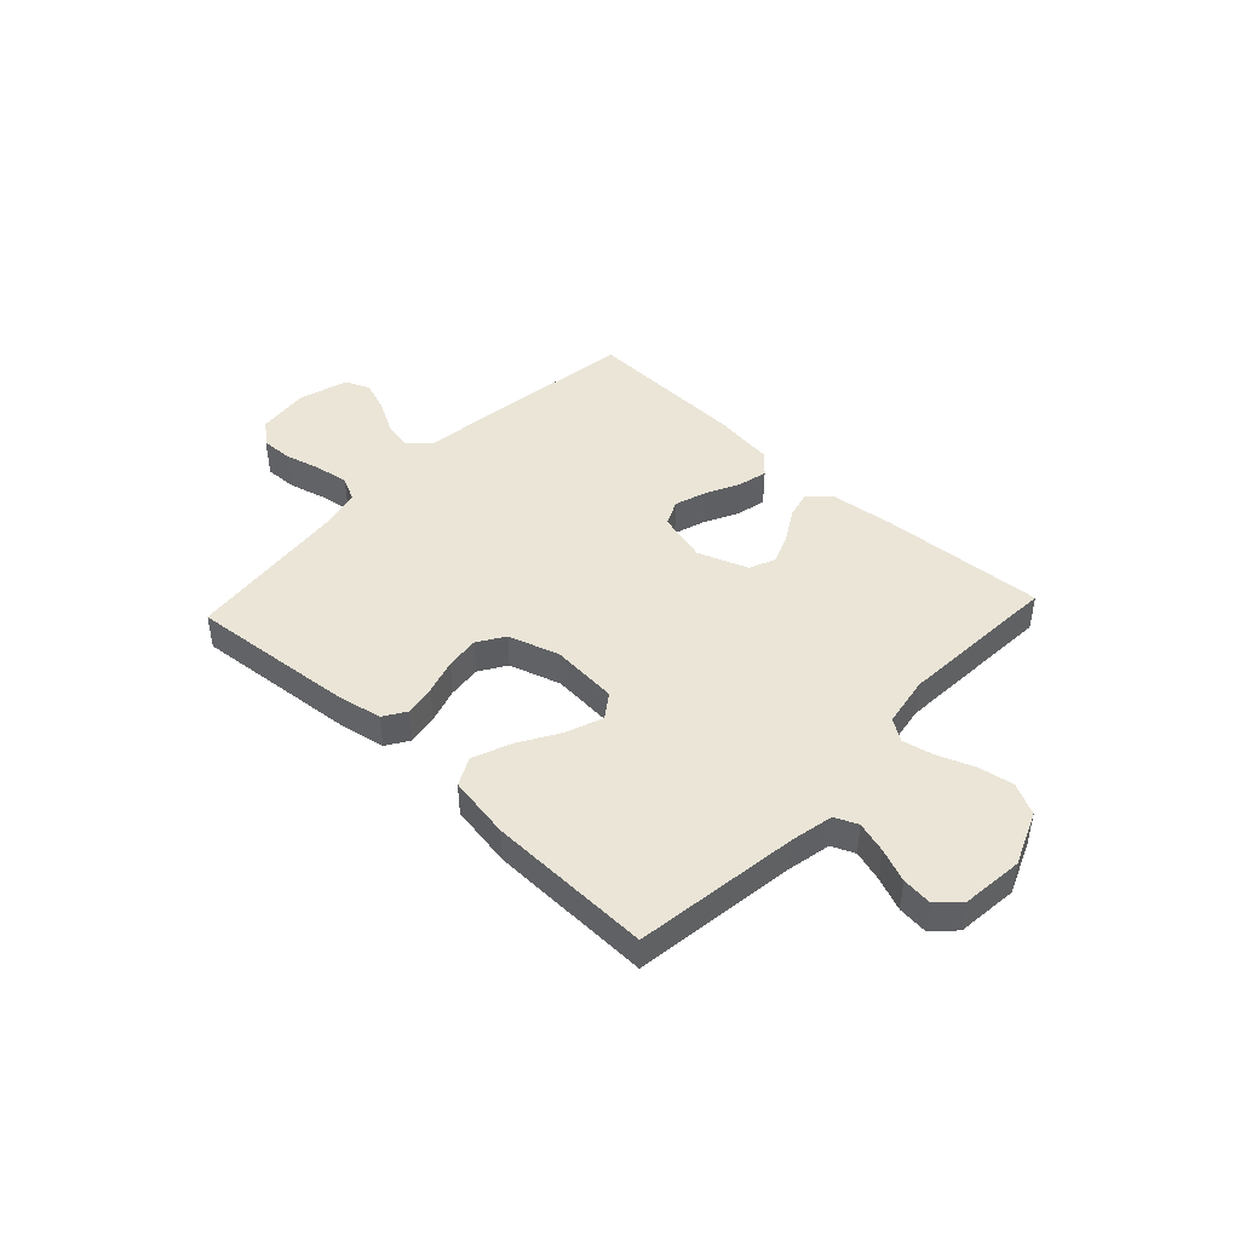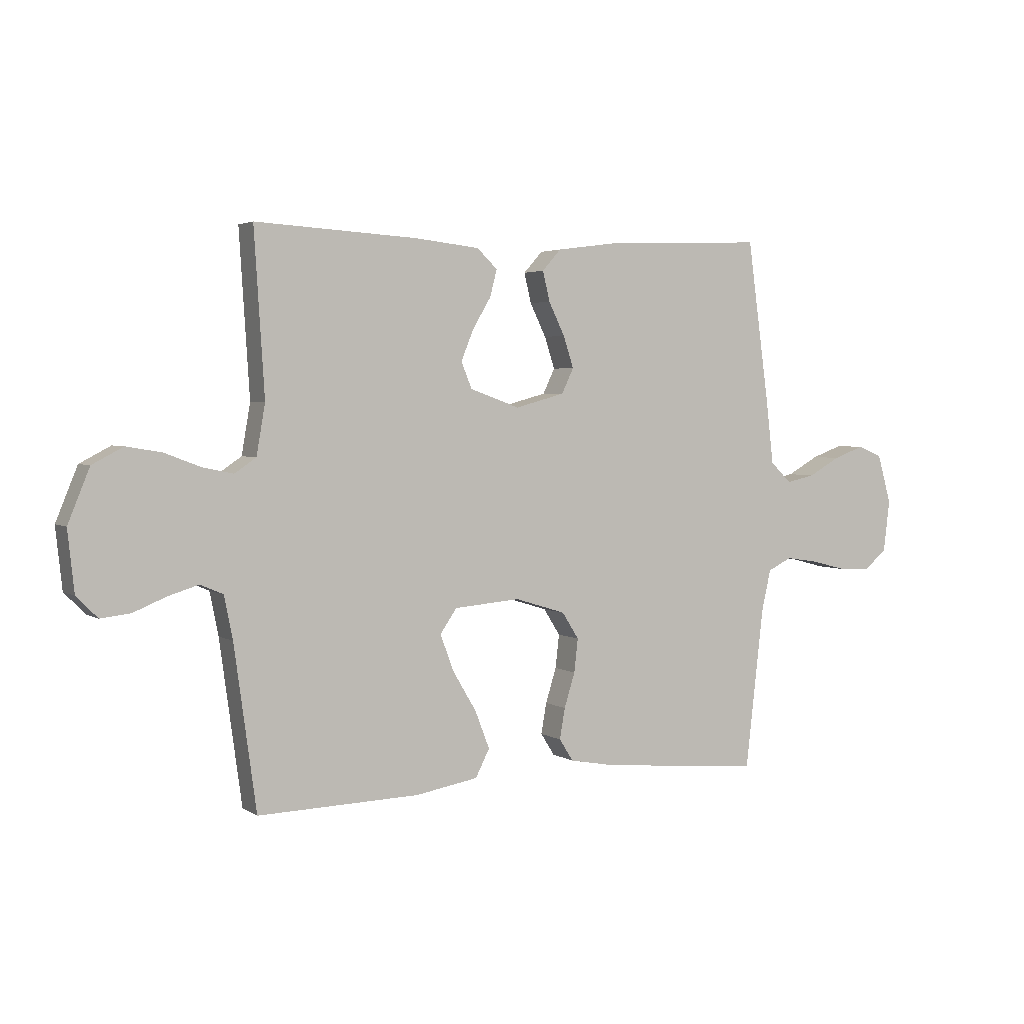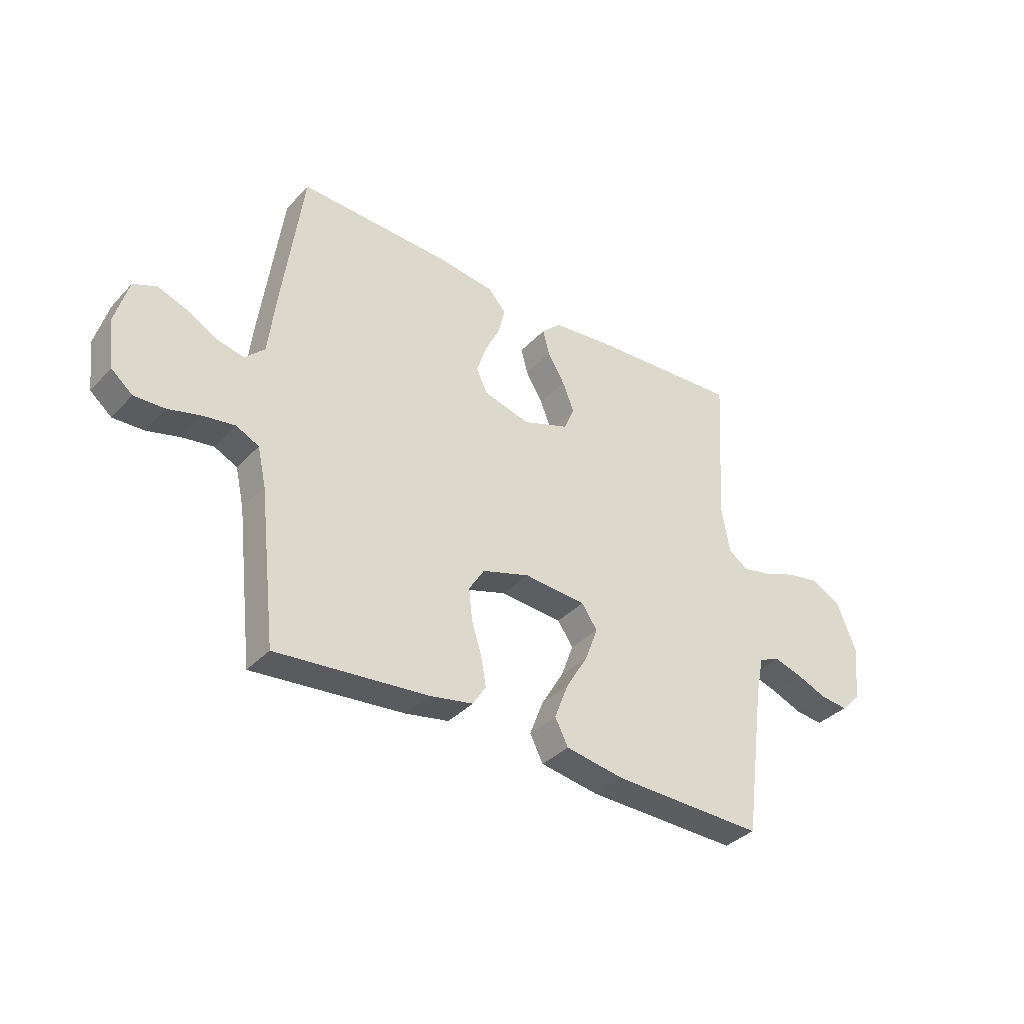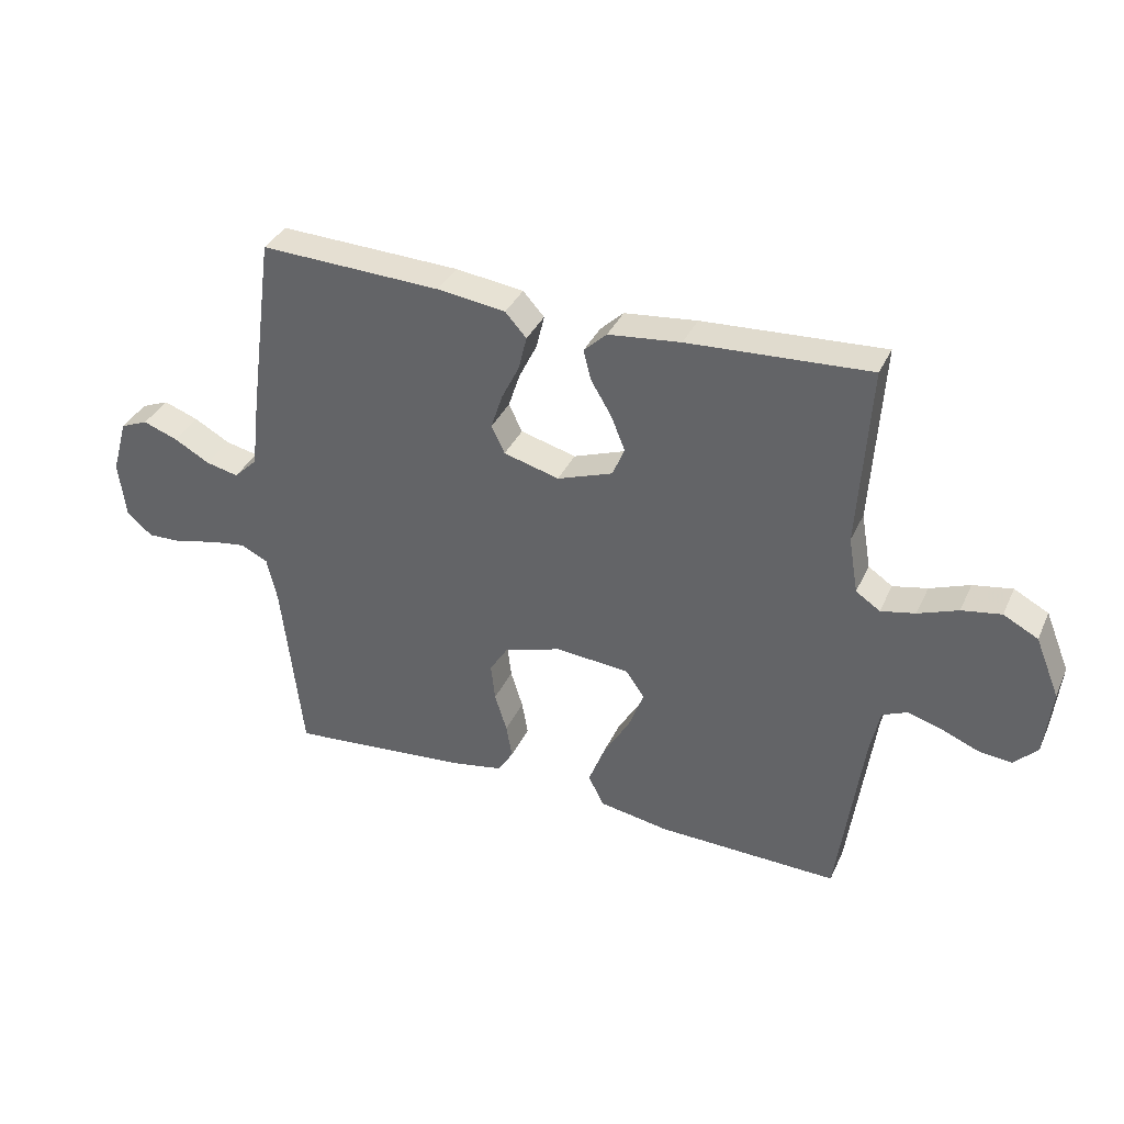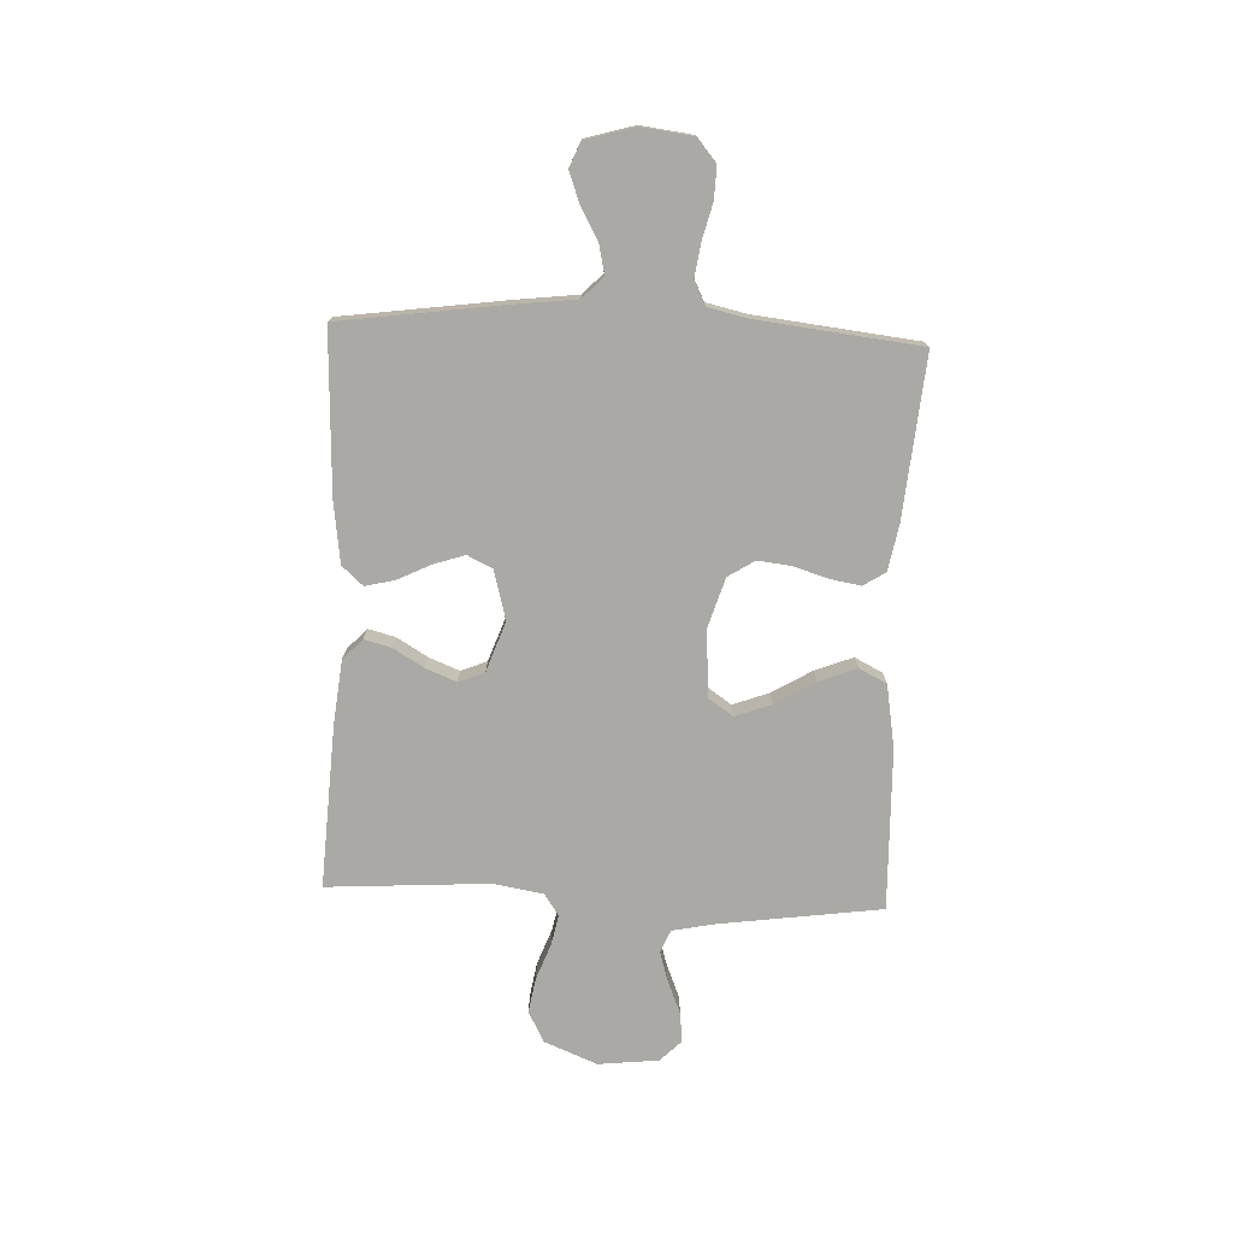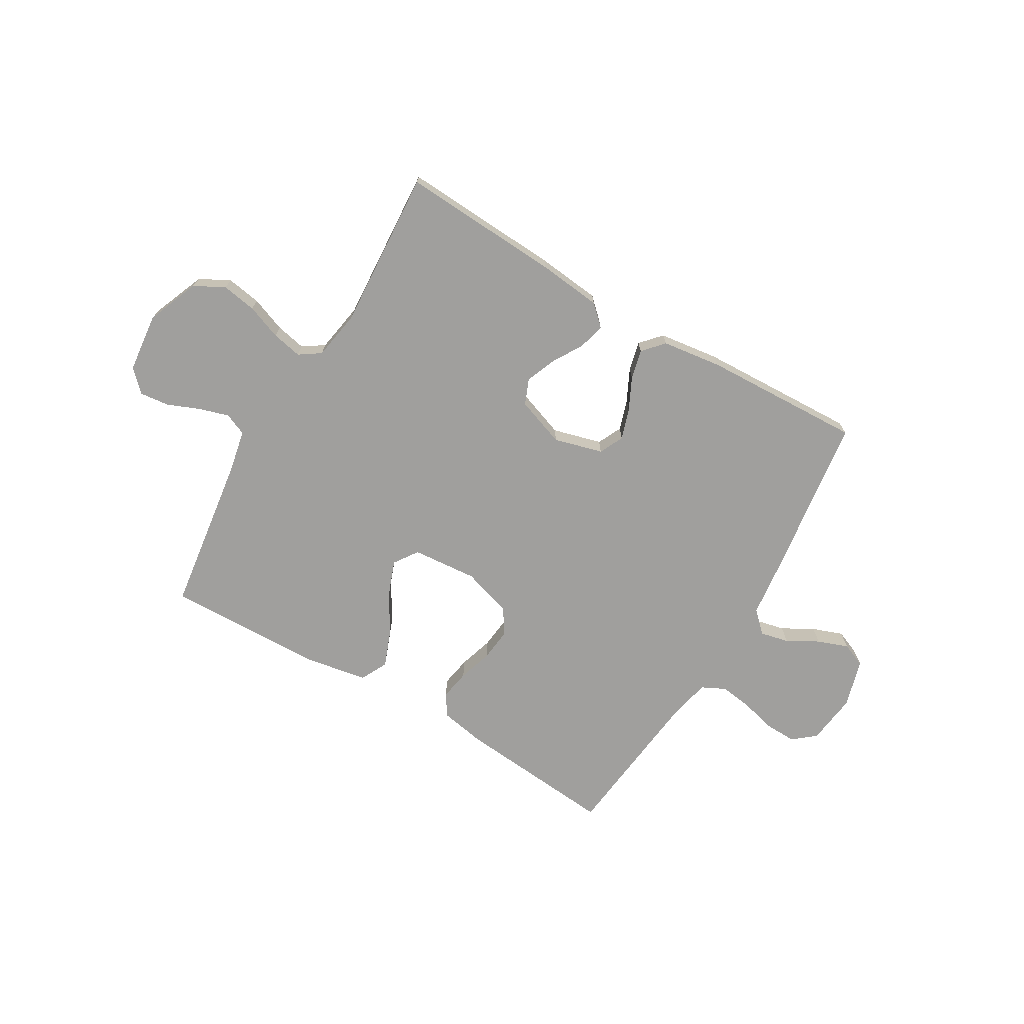
<metadata>
{"format":"obj","ext":"obj","renderer":"f3d","projection":"perspective","resolution":1024,"background":"white","views":[{"elev":44.3,"azim":-136.9,"up":"+Y"},{"elev":3.2,"azim":-28.1,"up":"+Z"},{"elev":-36.1,"azim":143.2,"up":"+Z"},{"elev":35.9,"azim":-157.6,"up":"+Z"},{"elev":-75.4,"azim":87.6,"up":"+Y"},{"elev":-71.4,"azim":-30.4,"up":"+Y"}]}
</metadata>
<code>
v 0.5 0.07 0.5
v 0.541 0.07 0.2
v 0.555 0.07 0.082
v 0.594 0.07 0.044
v 0.648 0.07 0.056
v 0.707 0.07 0.089
v 0.765 0.07 0.11
v 0.811 0.07 0.091
v 0.837 0.07 0
v 0.825 0.07 -0.096
v 0.783 0.07 -0.131
v 0.723 0.07 -0.129
v 0.657 0.07 -0.112
v 0.596 0.07 -0.103
v 0.551 0.07 -0.125
v 0.534 0.07 -0.2
v 0.5 0.07 -0.5
v 0.2 0.07 -0.473
v 0.114 0.07 -0.457
v 0.088 0.07 -0.416
v 0.098 0.07 -0.359
v 0.118 0.07 -0.295
v 0.125 0.07 -0.233
v 0.094 0.07 -0.184
v 0 0.07 -0.155
v -0.123 0.07 -0.165
v -0.154 0.07 -0.21
v -0.129 0.07 -0.277
v -0.085 0.07 -0.351
v -0.058 0.07 -0.421
v -0.084 0.07 -0.472
v -0.2 0.07 -0.492
v -0.5 0.07 -0.5
v -0.541 0.07 -0.2
v -0.557 0.07 -0.121
v -0.599 0.07 -0.103
v -0.655 0.07 -0.12
v -0.716 0.07 -0.145
v -0.771 0.07 -0.151
v -0.81 0.07 -0.112
v -0.822 0.07 0
v -0.782 0.07 0.098
v -0.725 0.07 0.128
v -0.66 0.07 0.117
v -0.594 0.07 0.092
v -0.537 0.07 0.08
v -0.497 0.07 0.107
v -0.481 0.07 0.2
v -0.5 0.07 0.5
v -0.2 0.07 0.483
v -0.08 0.07 0.47
v -0.042 0.07 0.434
v -0.055 0.07 0.384
v -0.089 0.07 0.327
v -0.112 0.07 0.27
v -0.092 0.07 0.222
v 0 0.07 0.189
v 0.092 0.07 0.214
v 0.114 0.07 0.26
v 0.095 0.07 0.318
v 0.065 0.07 0.379
v 0.052 0.07 0.434
v 0.087 0.07 0.473
v 0.2 0.07 0.488
v 0.5 0 0.5
v 0.541 0 0.2
v 0.555 0 0.082
v 0.594 0 0.044
v 0.648 0 0.056
v 0.707 0 0.089
v 0.765 0 0.11
v 0.811 0 0.091
v 0.837 0 0
v 0.825 0 -0.096
v 0.783 0 -0.131
v 0.723 0 -0.129
v 0.657 0 -0.112
v 0.596 0 -0.103
v 0.551 0 -0.125
v 0.534 0 -0.2
v 0.5 0 -0.5
v 0.2 0 -0.473
v 0.114 0 -0.457
v 0.088 0 -0.416
v 0.098 0 -0.359
v 0.118 0 -0.295
v 0.125 0 -0.233
v 0.094 0 -0.184
v 0 0 -0.155
v -0.123 0 -0.165
v -0.154 0 -0.21
v -0.129 0 -0.277
v -0.085 0 -0.351
v -0.058 0 -0.421
v -0.084 0 -0.472
v -0.2 0 -0.492
v -0.5 0 -0.5
v -0.541 0 -0.2
v -0.557 0 -0.121
v -0.599 0 -0.103
v -0.655 0 -0.12
v -0.716 0 -0.145
v -0.771 0 -0.151
v -0.81 0 -0.112
v -0.822 0 0
v -0.782 0 0.098
v -0.725 0 0.128
v -0.66 0 0.117
v -0.594 0 0.092
v -0.537 0 0.08
v -0.497 0 0.107
v -0.481 0 0.2
v -0.5 0 0.5
v -0.2 0 0.483
v -0.08 0 0.47
v -0.042 0 0.434
v -0.055 0 0.384
v -0.089 0 0.327
v -0.112 0 0.27
v -0.092 0 0.222
v 0 0 0.189
v 0.092 0 0.214
v 0.114 0 0.26
v 0.095 0 0.318
v 0.065 0 0.379
v 0.052 0 0.434
v 0.087 0 0.473
v 0.2 0 0.488
f 1 2 3
f 64 1 3
f 63 64 3
f 62 63 3
f 61 62 3
f 60 61 3
f 59 60 3 4
f 58 59 4
f 57 58 4
f 52 53 54
f 51 52 54
f 50 51 54
f 49 50 54
f 48 49 54
f 47 48 54 55
f 46 47 55 56
f 43 44 45
f 42 43 45
f 41 42 45
f 40 41 45
f 39 40 45
f 38 39 45
f 37 38 45
f 36 37 45 46
f 46 56 57
f 36 46 57
f 35 36 57
f 32 33 34
f 31 32 34
f 30 31 34
f 29 30 34
f 28 29 34
f 27 28 34 35
f 20 21 22
f 19 20 22
f 18 19 22
f 17 18 22
f 16 17 22
f 15 16 22 23
f 14 15 23 24
f 11 12 13
f 10 11 13
f 9 10 13
f 8 9 13
f 7 8 13
f 6 7 13
f 5 6 13
f 4 5 13 14
f 14 24 25
f 4 14 25
f 57 4 25
f 26 27 35 57
f 25 26 57
f 67 66 65
f 67 65 128
f 67 128 127
f 67 127 126
f 67 126 125
f 67 125 124
f 68 67 124 123
f 68 123 122
f 68 122 121
f 118 117 116
f 118 116 115
f 118 115 114
f 118 114 113
f 118 113 112
f 119 118 112 111
f 120 119 111 110
f 109 108 107
f 109 107 106
f 109 106 105
f 109 105 104
f 109 104 103
f 109 103 102
f 109 102 101
f 110 109 101 100
f 121 120 110
f 121 110 100
f 121 100 99
f 98 97 96
f 98 96 95
f 98 95 94
f 98 94 93
f 98 93 92
f 99 98 92 91
f 86 85 84
f 86 84 83
f 86 83 82
f 86 82 81
f 86 81 80
f 87 86 80 79
f 88 87 79 78
f 77 76 75
f 77 75 74
f 77 74 73
f 77 73 72
f 77 72 71
f 77 71 70
f 77 70 69
f 78 77 69 68
f 89 88 78
f 89 78 68
f 89 68 121
f 121 99 91 90
f 121 90 89
f 1 65 66 2
f 2 66 67 3
f 3 67 68 4
f 4 68 69 5
f 5 69 70 6
f 6 70 71 7
f 7 71 72 8
f 8 72 73 9
f 9 73 74 10
f 10 74 75 11
f 11 75 76 12
f 12 76 77 13
f 13 77 78 14
f 14 78 79 15
f 15 79 80 16
f 16 80 81 17
f 17 81 82 18
f 18 82 83 19
f 19 83 84 20
f 20 84 85 21
f 21 85 86 22
f 22 86 87 23
f 23 87 88 24
f 24 88 89 25
f 25 89 90 26
f 26 90 91 27
f 27 91 92 28
f 28 92 93 29
f 29 93 94 30
f 30 94 95 31
f 31 95 96 32
f 32 96 97 33
f 33 97 98 34
f 34 98 99 35
f 35 99 100 36
f 36 100 101 37
f 37 101 102 38
f 38 102 103 39
f 39 103 104 40
f 40 104 105 41
f 41 105 106 42
f 42 106 107 43
f 43 107 108 44
f 44 108 109 45
f 45 109 110 46
f 46 110 111 47
f 47 111 112 48
f 48 112 113 49
f 49 113 114 50
f 50 114 115 51
f 51 115 116 52
f 52 116 117 53
f 53 117 118 54
f 54 118 119 55
f 55 119 120 56
f 56 120 121 57
f 57 121 122 58
f 58 122 123 59
f 59 123 124 60
f 60 124 125 61
f 61 125 126 62
f 62 126 127 63
f 63 127 128 64
f 64 128 65 1

</code>
